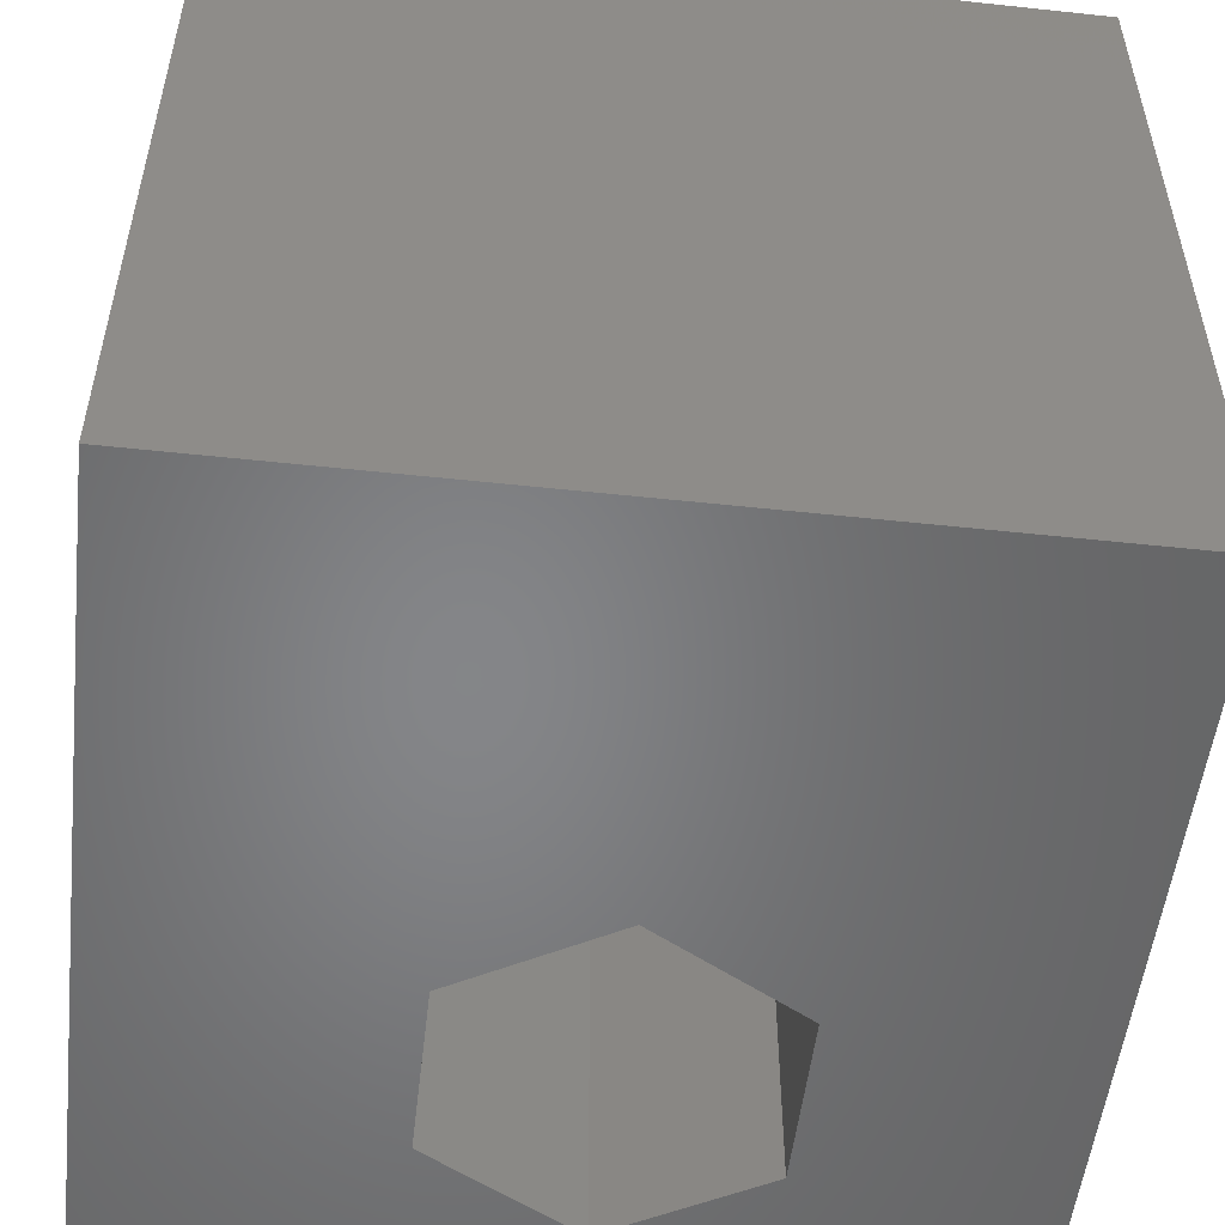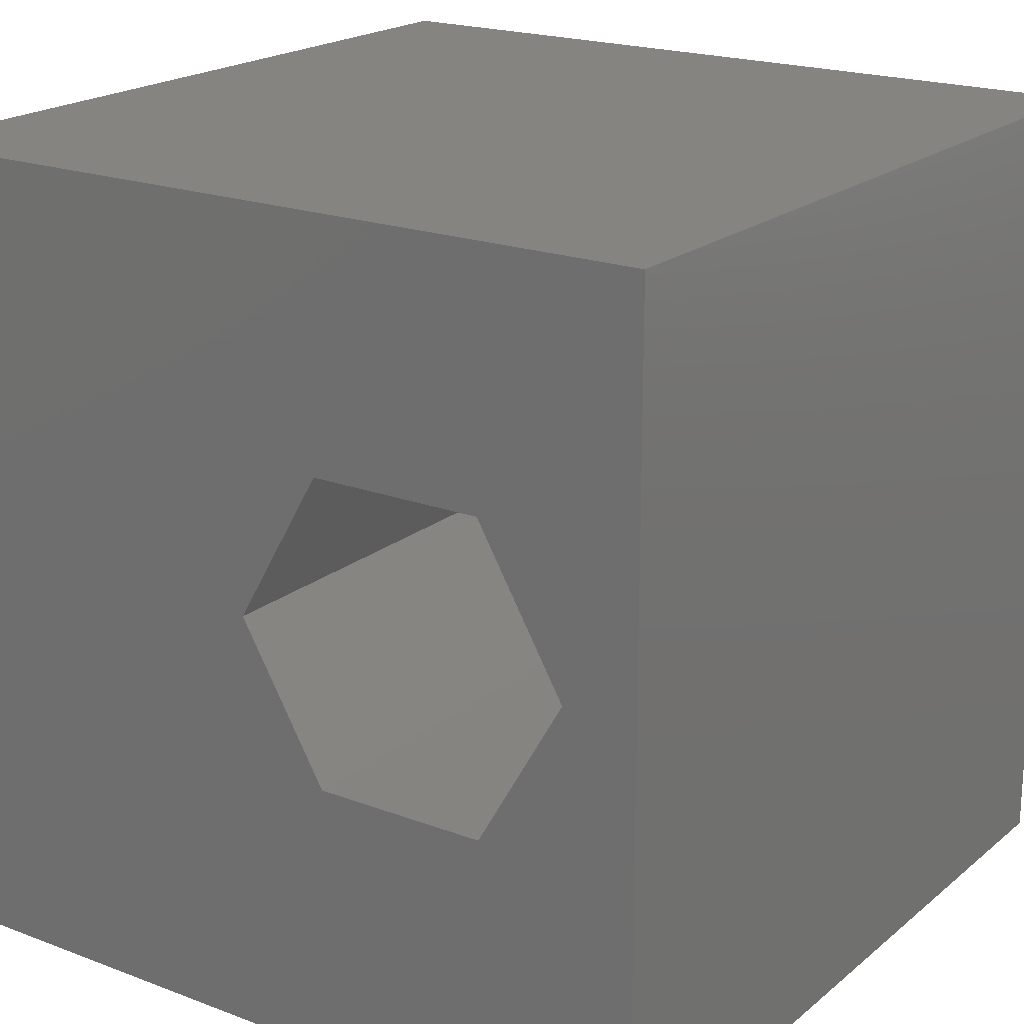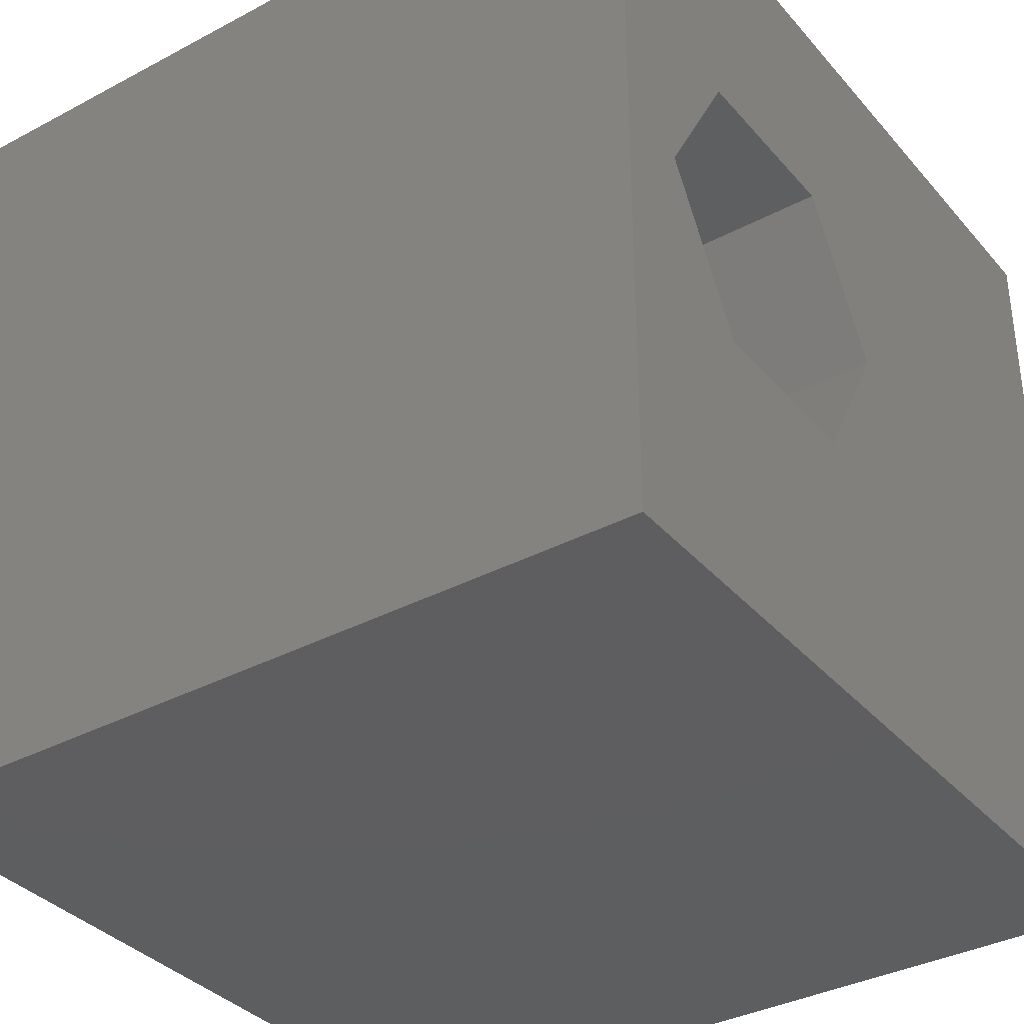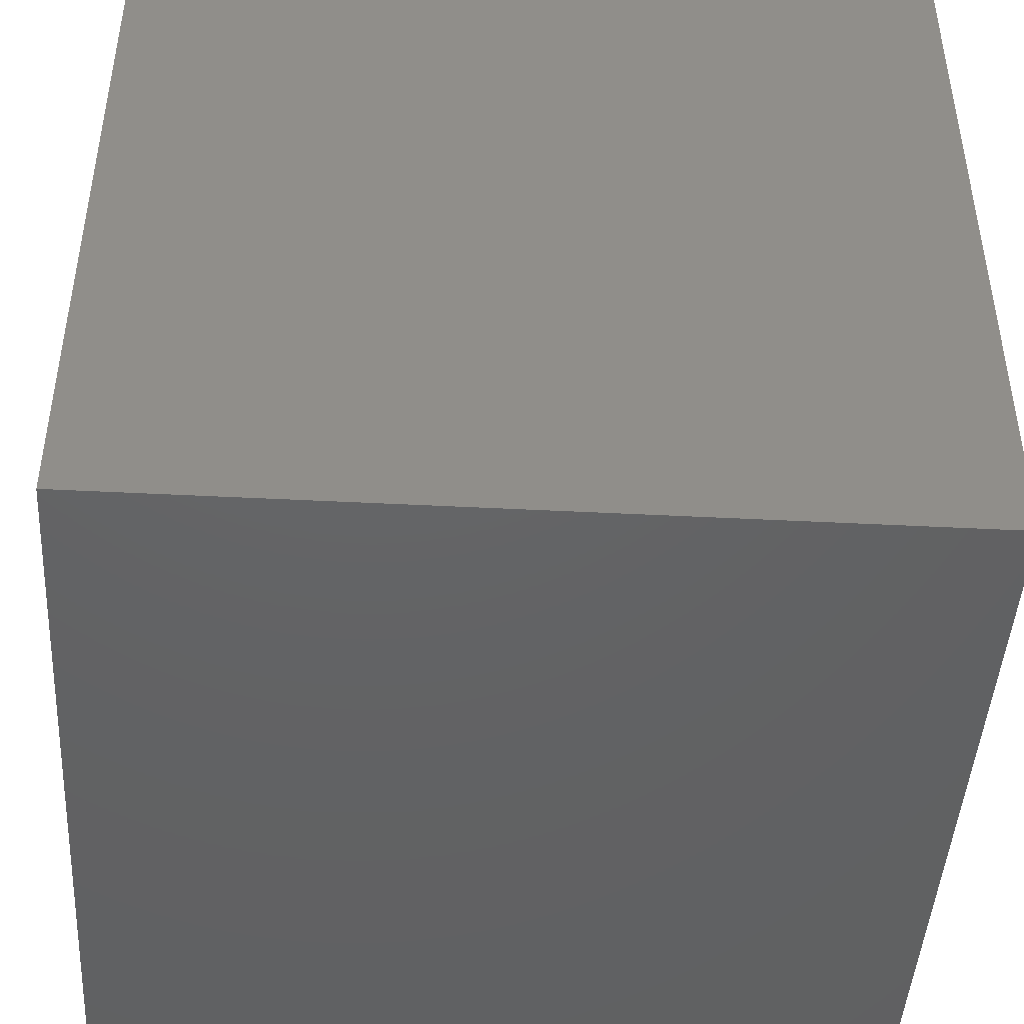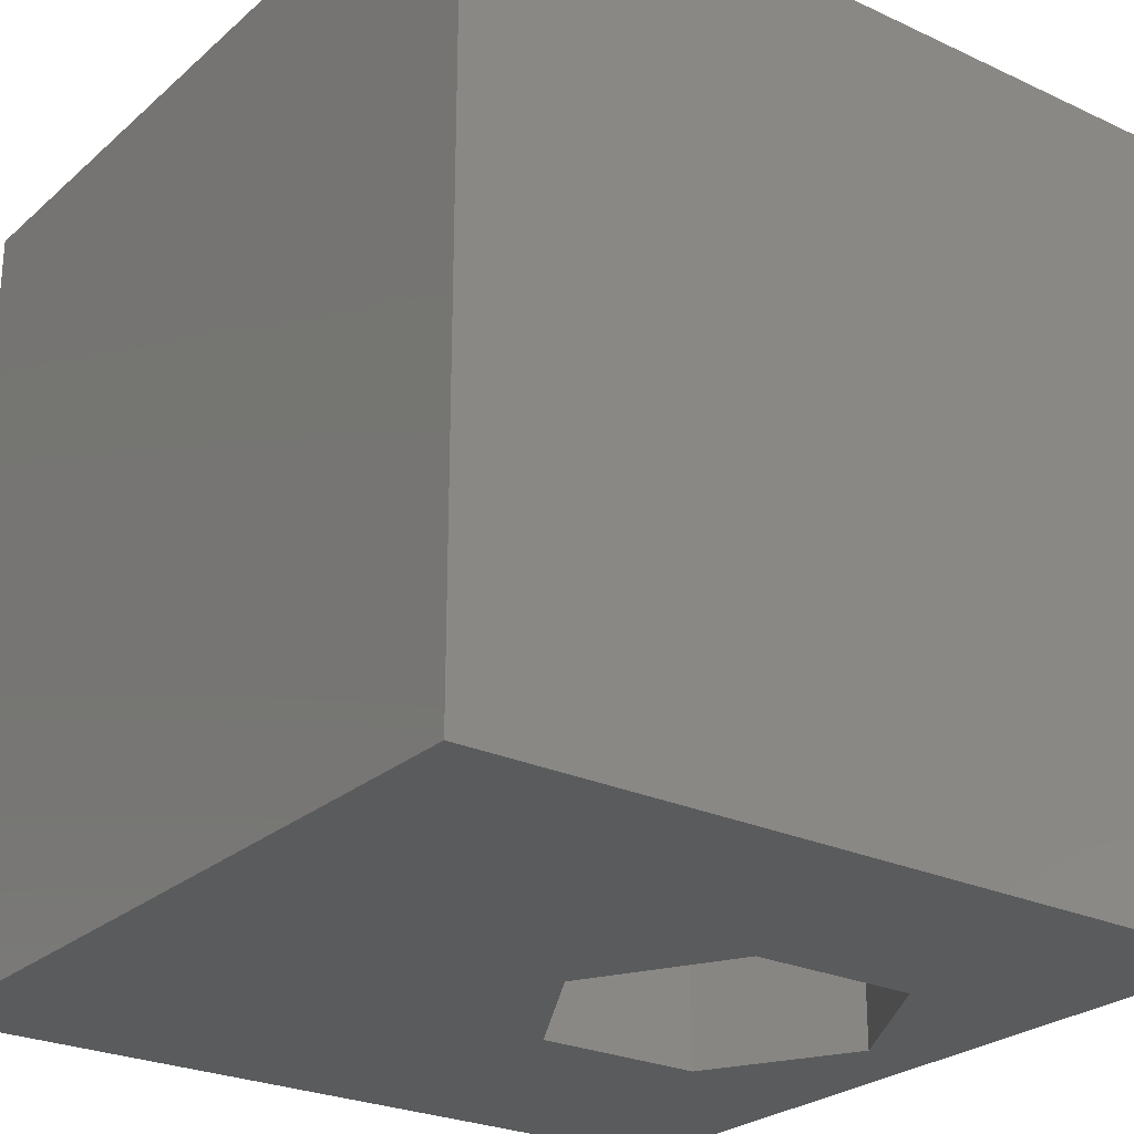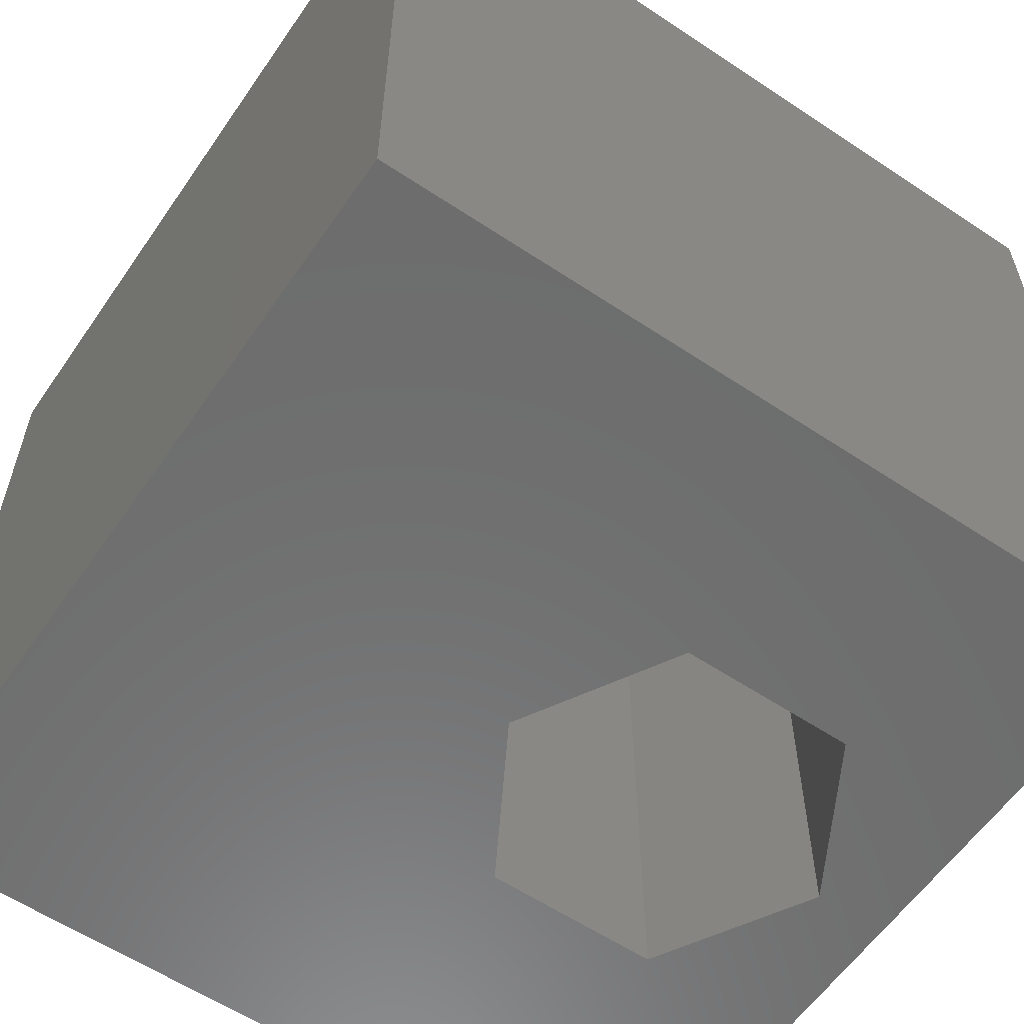
<metadata>
{"format":"stl","ext":"stl","renderer":"f3d","projection":"perspective","resolution":1024,"background":"white","views":[{"elev":-52.8,"azim":83.4,"up":"+Z"},{"elev":20.1,"azim":-145.3,"up":"+Y"},{"elev":-35.7,"azim":-55.0,"up":"+Y"},{"elev":-45.2,"azim":86.6,"up":"+Y"},{"elev":-25.7,"azim":143.5,"up":"+Z"},{"elev":-59.2,"azim":145.6,"up":"+Z"}]}
</metadata>
<code>
# stl→obj: 20 verts, 40 faces
v 0 10 10
v 0 10 0
v 0 0 10
v 0 0 0
v 10 10 10
v 5.193 5.224 10
v 10 0 10
v 4.122 3.368 10
v 1.979 3.368 10
v 0.908 5.224 10
v 1.979 7.08 10
v 4.122 7.08 10
v 10 10 0
v 10 0 0
v 0.908 5.224 0
v 1.979 3.368 0
v 4.122 3.368 0
v 5.193 5.224 0
v 4.122 7.08 0
v 1.979 7.08 0
f 1 2 3
f 3 2 4
f 5 6 7
f 7 6 8
f 7 8 3
f 8 9 3
f 3 9 10
f 3 10 1
f 1 10 11
f 1 11 5
f 5 11 12
f 5 12 6
f 13 5 14
f 14 5 7
f 2 15 4
f 4 15 16
f 4 16 14
f 16 17 14
f 14 17 18
f 14 18 13
f 13 18 19
f 13 19 2
f 2 19 20
f 2 20 15
f 5 13 1
f 1 13 2
f 14 7 4
f 4 7 3
f 15 20 10
f 10 20 11
f 20 19 11
f 11 19 12
f 19 18 12
f 12 18 6
f 18 17 6
f 6 17 8
f 17 16 8
f 8 16 9
f 16 15 9
f 9 15 10

</code>
